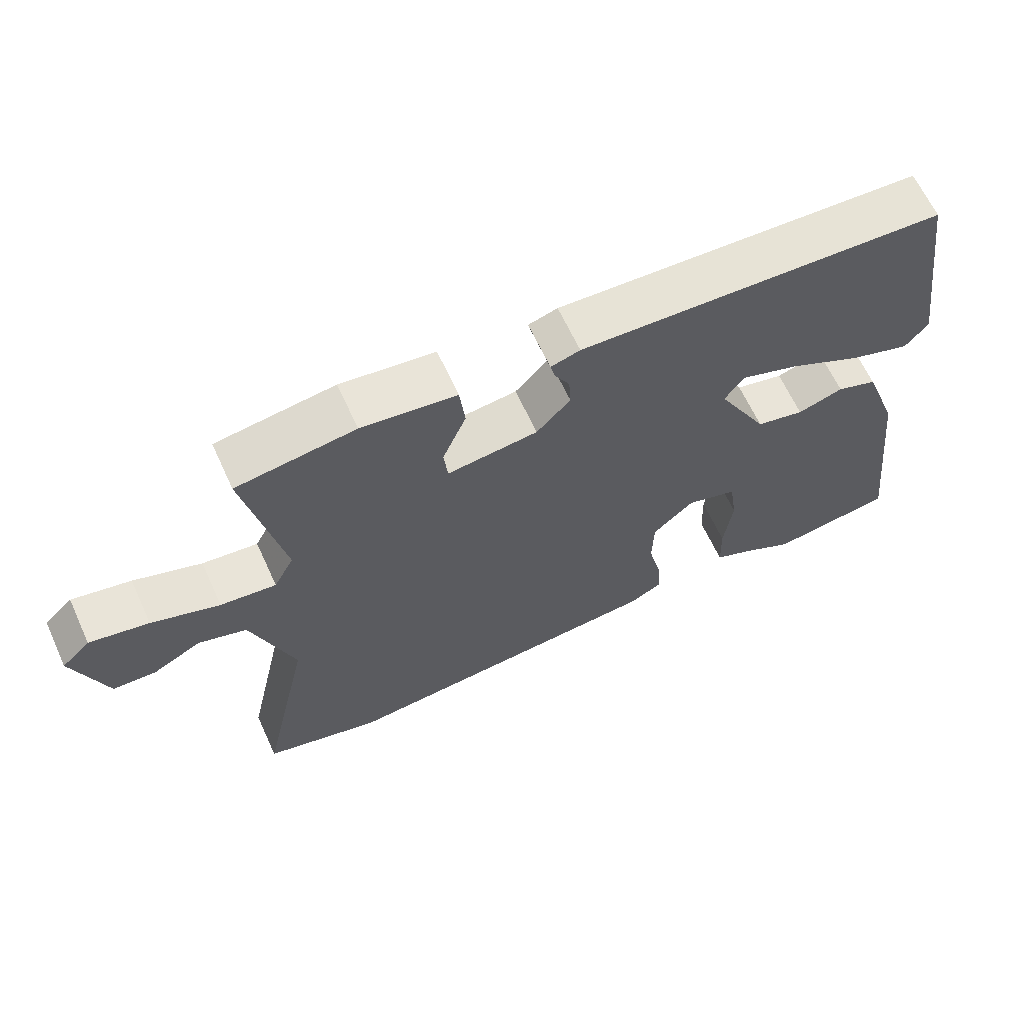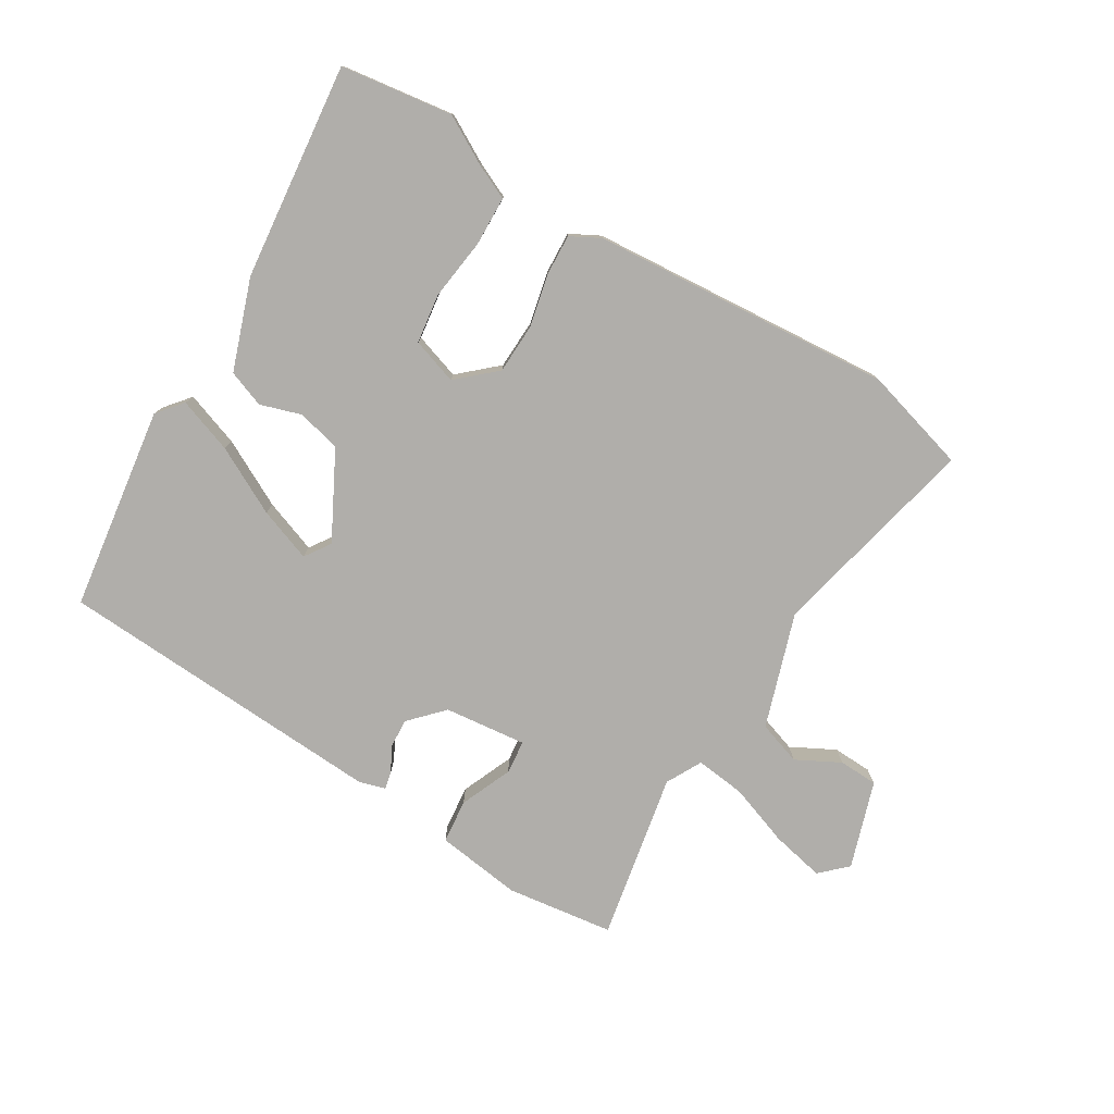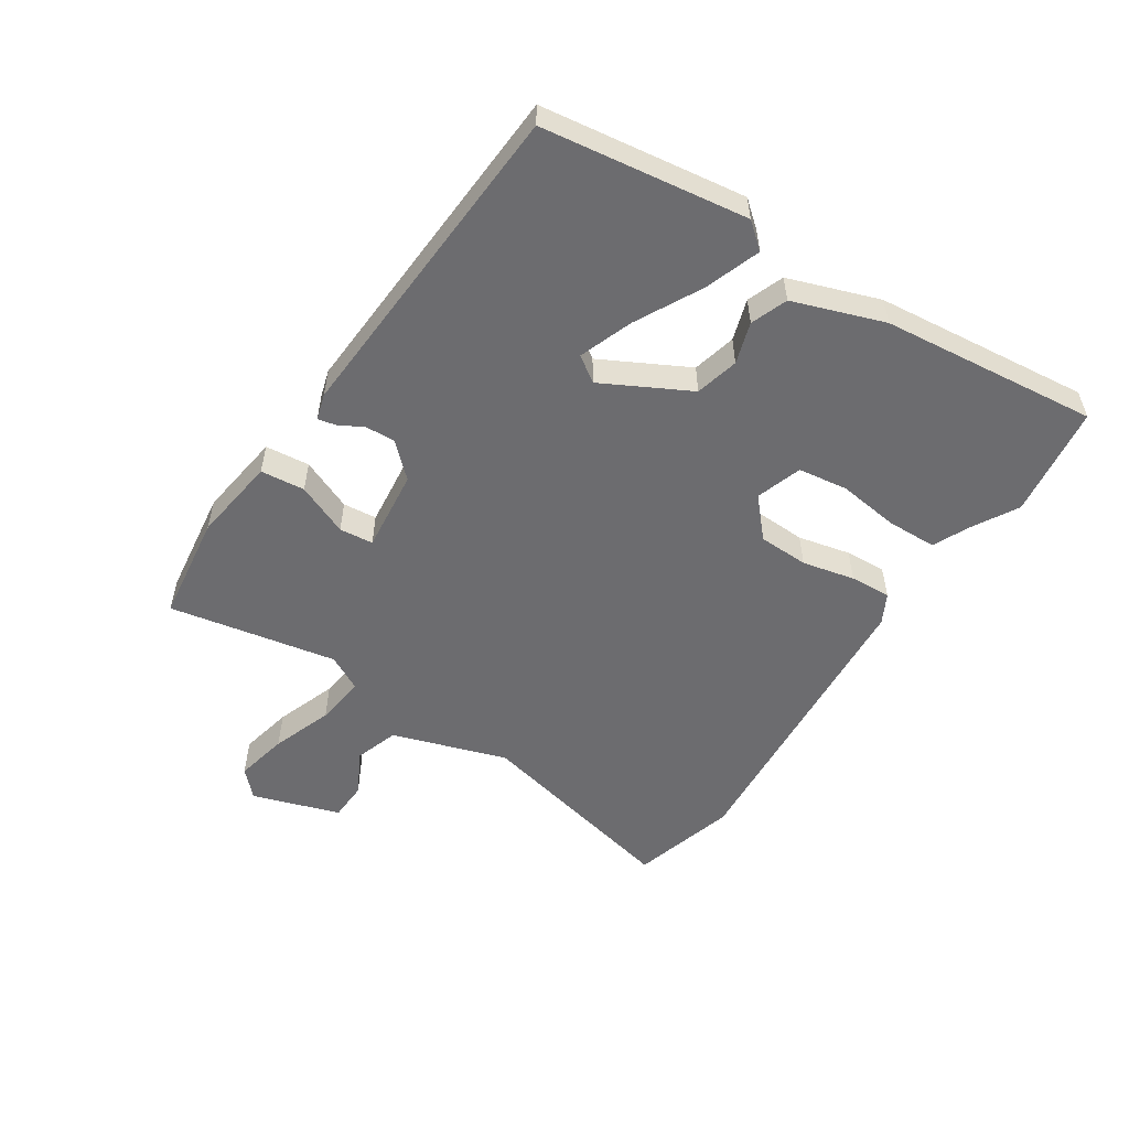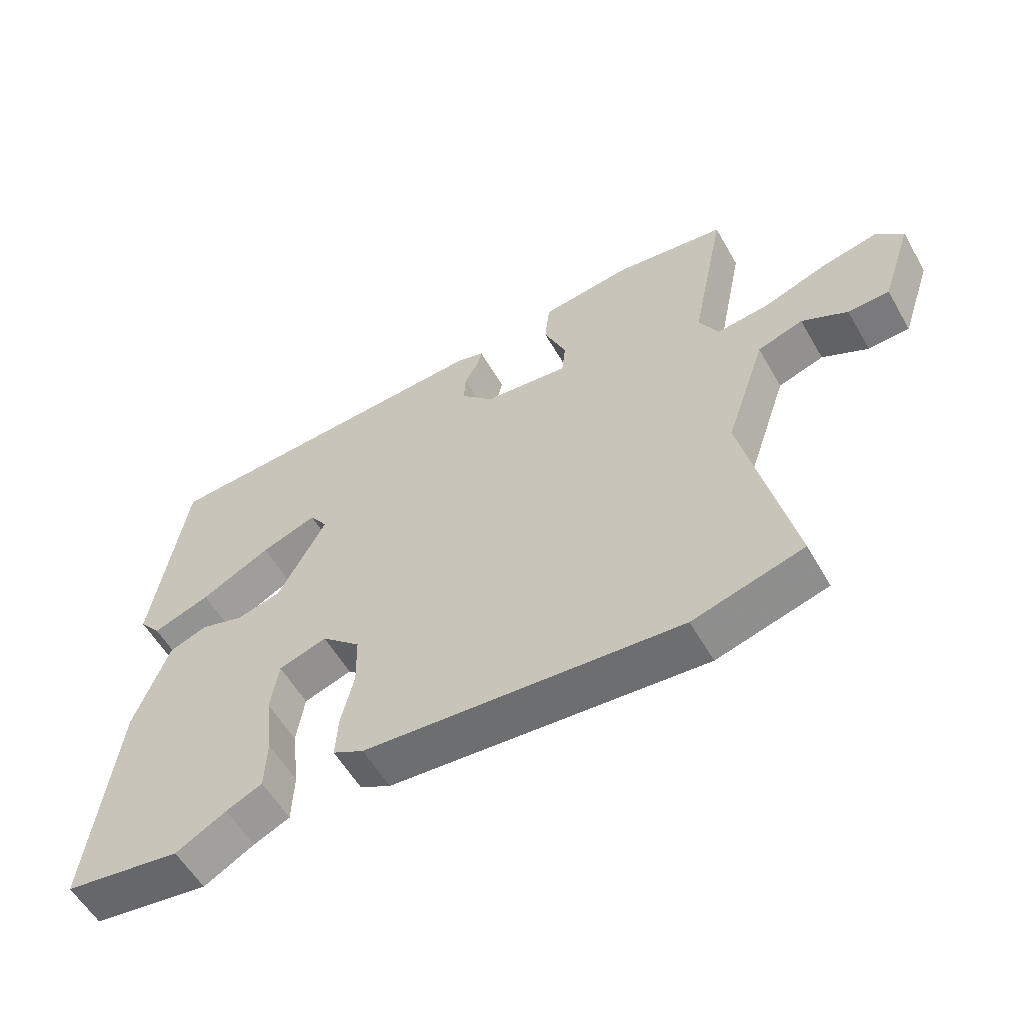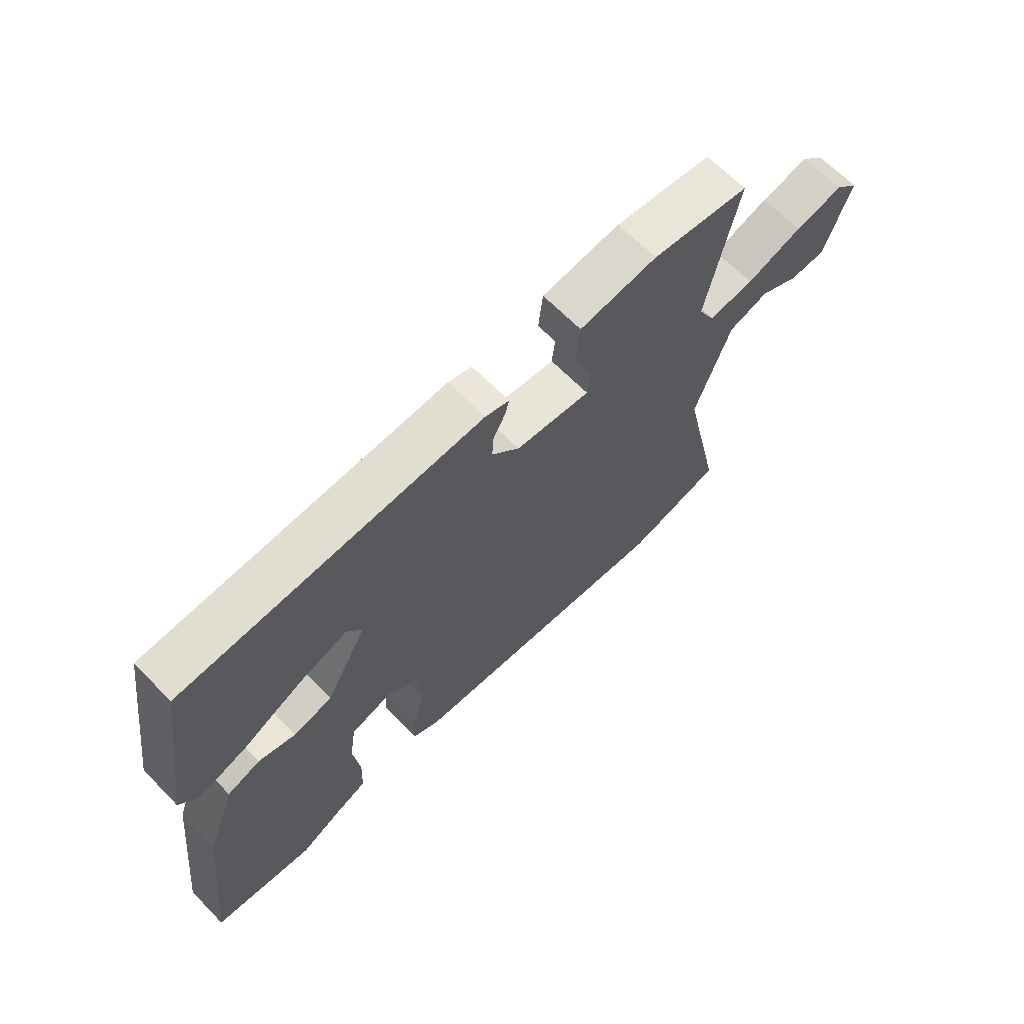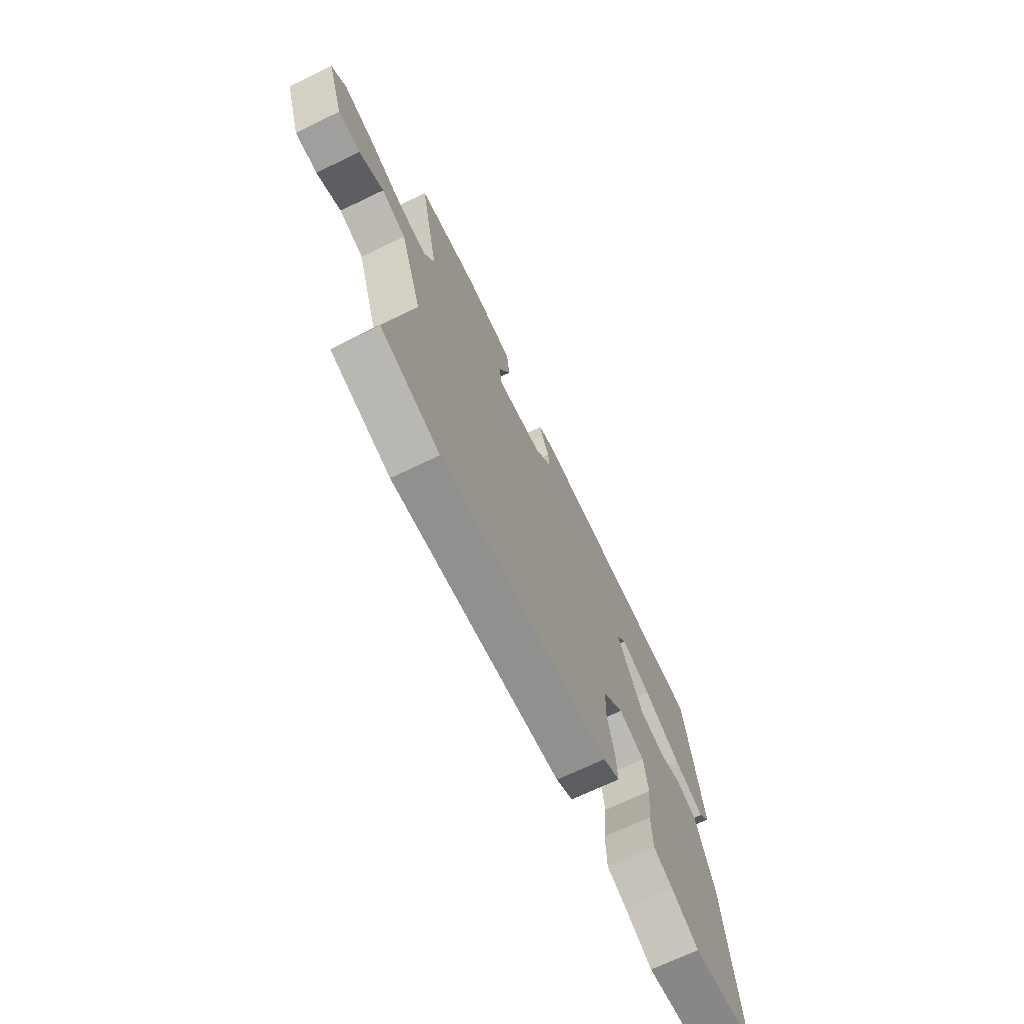
<metadata>
{"format":"obj","ext":"obj","renderer":"f3d","projection":"perspective","resolution":1024,"background":"white","views":[{"elev":64.7,"azim":-24.7,"up":"+Z"},{"elev":-77.8,"azim":148.3,"up":"+Y"},{"elev":-53.8,"azim":56.2,"up":"+Y"},{"elev":-57.2,"azim":-150.3,"up":"+Z"},{"elev":66.1,"azim":135.6,"up":"+Z"},{"elev":-69.8,"azim":-64.3,"up":"+Z"}]}
</metadata>
<code>
v 0.556 0.07 -0.492
v 0.374 0.07 -0.519
v 0.296 0.07 -0.476
v 0.24 0.07 -0.451
v 0.237 0.07 -0.37
v 0.249 0.07 -0.27
v 0.237 0.07 -0.189
v 0.162 0.07 -0.165
v 0.101 0.07 -0.221
v 0.099 0.07 -0.303
v 0.119 0.07 -0.388
v 0.123 0.07 -0.455
v 0.075 0.07 -0.481
v -0.416 0.07 -0.523
v -0.587 0.07 -0.476
v -0.512 0.07 -0.132
v -0.575 0.07 0.054
v -0.646 0.07 0.077
v -0.717 0.07 0.039
v -0.781 0.07 0.041
v -0.829 0.07 0.183
v -0.787 0.07 0.224
v -0.7 0.07 0.206
v -0.6 0.07 0.171
v -0.518 0.07 0.162
v -0.488 0.07 0.22
v -0.543 0.07 0.493
v -0.368 0.07 0.518
v -0.228 0.07 0.5
v -0.22 0.07 0.428
v -0.255 0.07 0.343
v -0.249 0.07 0.288
v -0.115 0.07 0.304
v -0.065 0.07 0.358
v -0.068 0.07 0.406
v -0.09 0.07 0.446
v -0.097 0.07 0.475
v -0.054 0.07 0.488
v 0.487 0.07 0.462
v 0.537 0.07 0.13
v 0.503 0.07 0.088
v 0.413 0.07 0.119
v 0.304 0.07 0.175
v 0.217 0.07 0.206
v 0.189 0.07 0.164
v 0.264 0.07 0.024
v 0.335 0.07 0.007
v 0.402 0.07 0.029
v 0.462 0.07 0.007
v 0.515 0.07 -0.14
v 0.556 0 -0.492
v 0.374 0 -0.519
v 0.296 0 -0.476
v 0.24 0 -0.451
v 0.237 0 -0.37
v 0.249 0 -0.27
v 0.237 0 -0.189
v 0.162 0 -0.165
v 0.101 0 -0.221
v 0.099 0 -0.303
v 0.119 0 -0.388
v 0.123 0 -0.455
v 0.075 0 -0.481
v -0.416 0 -0.523
v -0.587 0 -0.476
v -0.512 0 -0.132
v -0.575 0 0.054
v -0.646 0 0.077
v -0.717 0 0.039
v -0.781 0 0.041
v -0.829 0 0.183
v -0.787 0 0.224
v -0.7 0 0.206
v -0.6 0 0.171
v -0.518 0 0.162
v -0.488 0 0.22
v -0.543 0 0.493
v -0.368 0 0.518
v -0.228 0 0.5
v -0.22 0 0.428
v -0.255 0 0.343
v -0.249 0 0.288
v -0.115 0 0.304
v -0.065 0 0.358
v -0.068 0 0.406
v -0.09 0 0.446
v -0.097 0 0.475
v -0.054 0 0.488
v 0.487 0 0.462
v 0.537 0 0.13
v 0.503 0 0.088
v 0.413 0 0.119
v 0.304 0 0.175
v 0.217 0 0.206
v 0.189 0 0.164
v 0.264 0 0.024
v 0.335 0 0.007
v 0.402 0 0.029
v 0.462 0 0.007
v 0.515 0 -0.14
f 47 48 49 50
f 46 47 50 1
f 40 41 42 43
f 40 43 44
f 39 40 44
f 38 39 44
f 35 36 37 38
f 34 35 38 44
f 33 34 44 45
f 28 29 30 31
f 26 27 28 31
f 25 26 31 32
f 21 22 23 24
f 21 24 25
f 18 19 20 21
f 17 18 21 25
f 16 17 25 32
f 10 11 12 13
f 9 10 13 14
f 8 9 14 15
f 3 4 5 6
f 3 6 7
f 46 1 2 3
f 46 3 7
f 45 46 7 8
f 16 32 33 45
f 8 15 16 45
f 100 99 98 97
f 51 100 97 96
f 93 92 91 90
f 94 93 90
f 94 90 89
f 94 89 88
f 88 87 86 85
f 94 88 85 84
f 95 94 84 83
f 81 80 79 78
f 81 78 77 76
f 82 81 76 75
f 74 73 72 71
f 75 74 71
f 71 70 69 68
f 75 71 68 67
f 82 75 67 66
f 63 62 61 60
f 64 63 60 59
f 65 64 59 58
f 56 55 54 53
f 57 56 53
f 53 52 51 96
f 57 53 96
f 58 57 96 95
f 95 83 82 66
f 95 66 65 58
f 1 51 52 2
f 2 52 53 3
f 3 53 54 4
f 4 54 55 5
f 5 55 56 6
f 6 56 57 7
f 7 57 58 8
f 8 58 59 9
f 9 59 60 10
f 10 60 61 11
f 11 61 62 12
f 12 62 63 13
f 13 63 64 14
f 14 64 65 15
f 15 65 66 16
f 16 66 67 17
f 17 67 68 18
f 18 68 69 19
f 19 69 70 20
f 20 70 71 21
f 21 71 72 22
f 22 72 73 23
f 23 73 74 24
f 24 74 75 25
f 25 75 76 26
f 26 76 77 27
f 27 77 78 28
f 28 78 79 29
f 29 79 80 30
f 30 80 81 31
f 31 81 82 32
f 32 82 83 33
f 33 83 84 34
f 34 84 85 35
f 35 85 86 36
f 36 86 87 37
f 37 87 88 38
f 38 88 89 39
f 39 89 90 40
f 40 90 91 41
f 41 91 92 42
f 42 92 93 43
f 43 93 94 44
f 44 94 95 45
f 45 95 96 46
f 46 96 97 47
f 47 97 98 48
f 48 98 99 49
f 49 99 100 50
f 50 100 51 1

</code>
